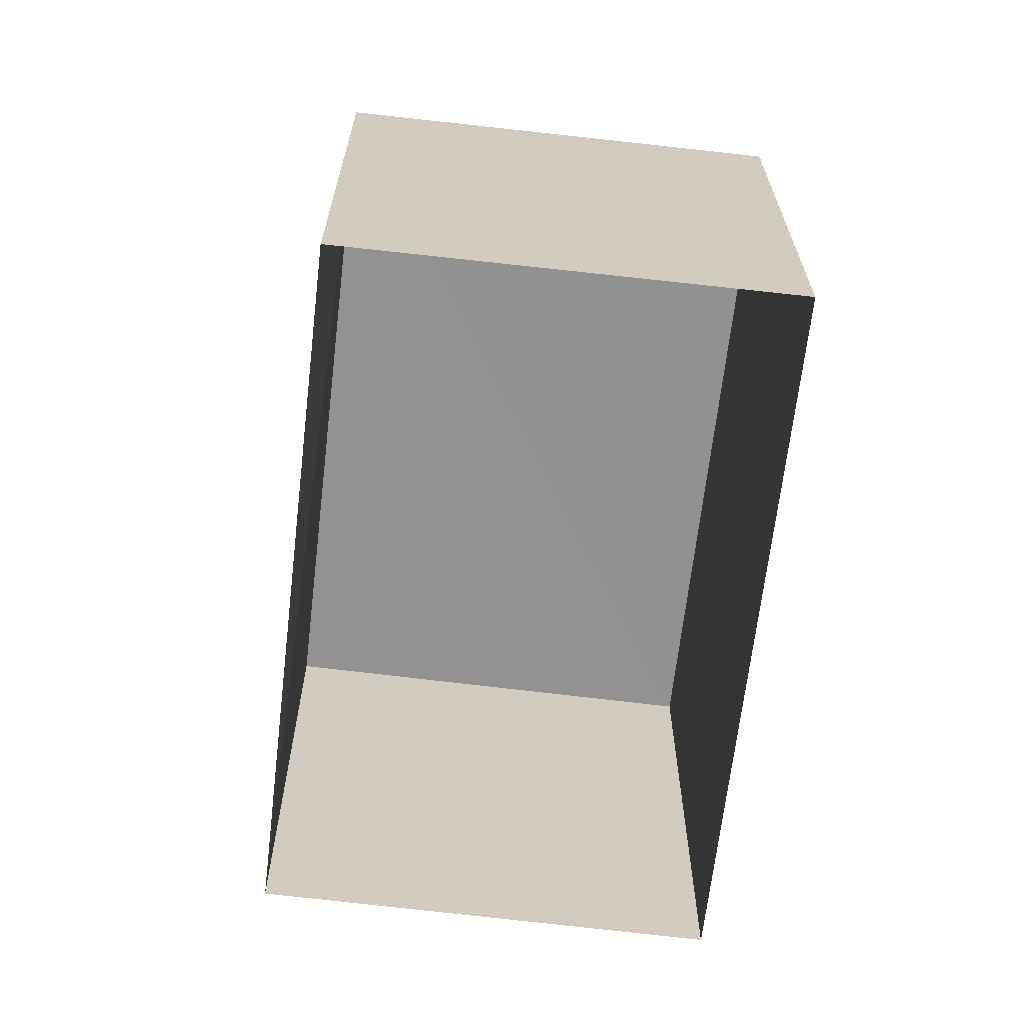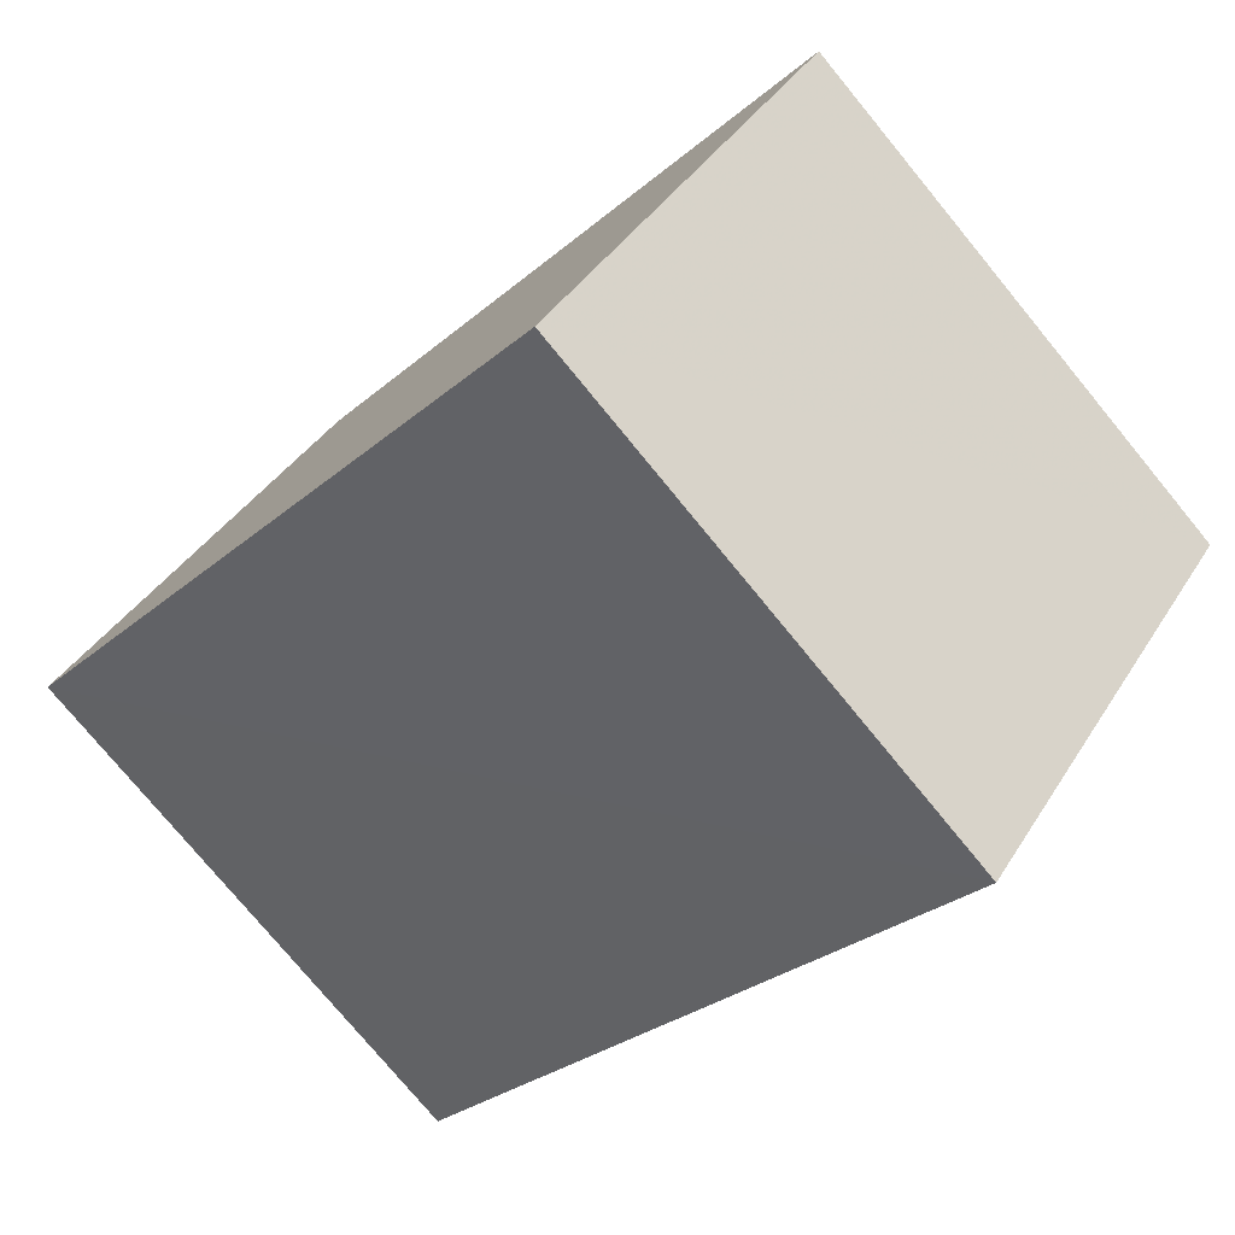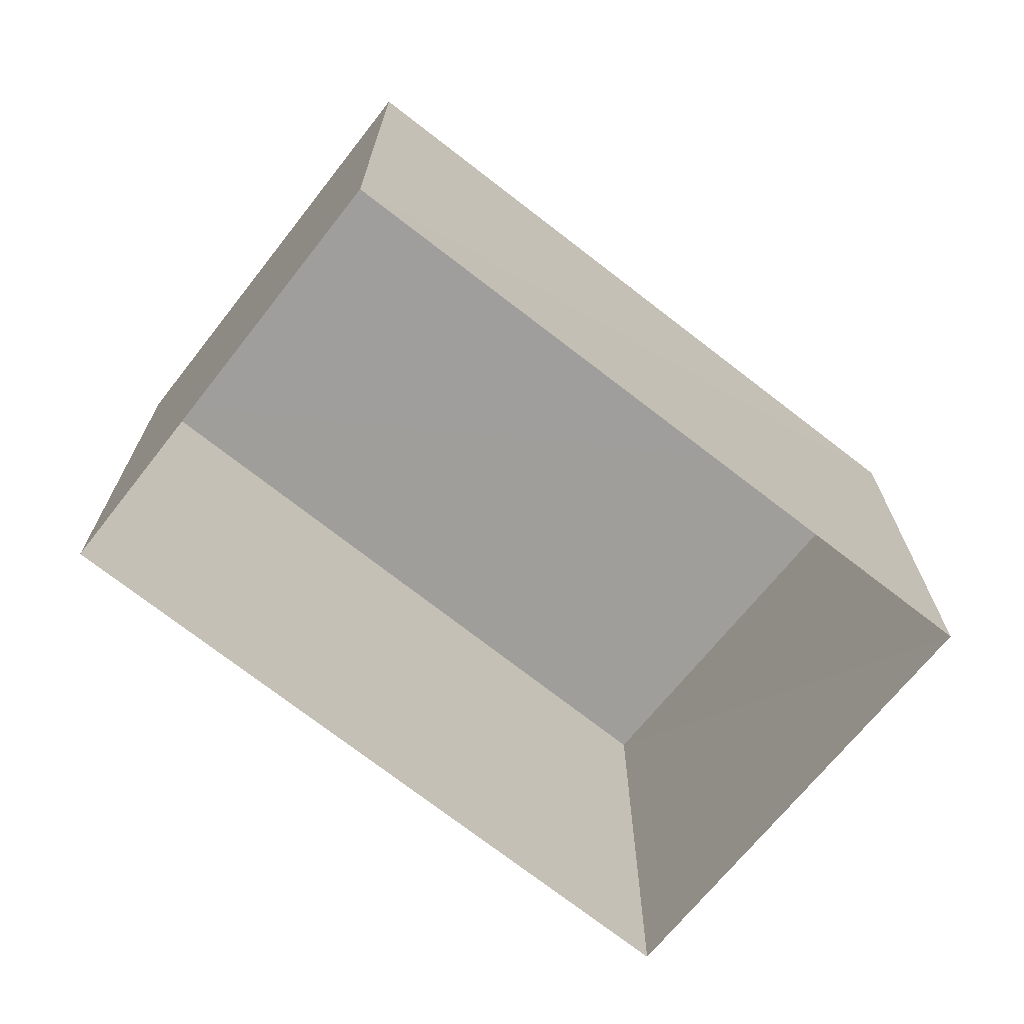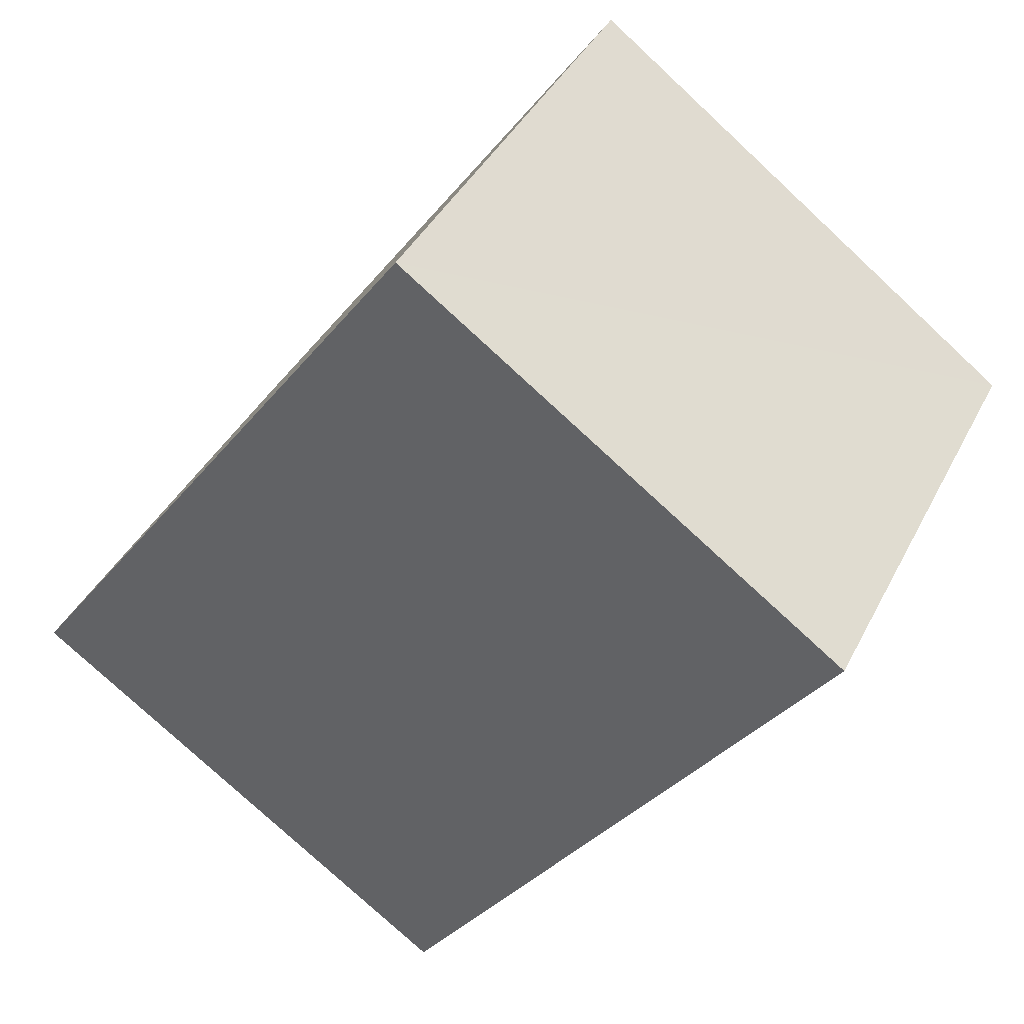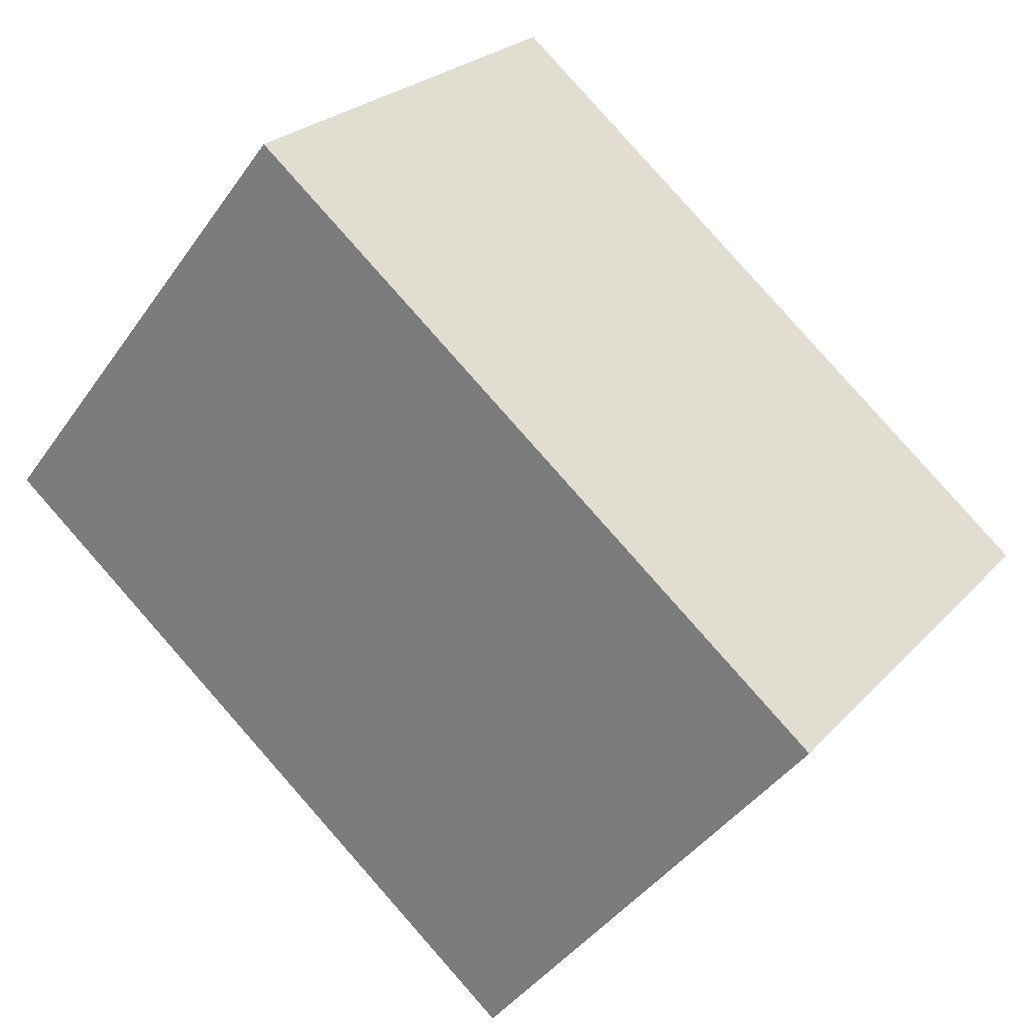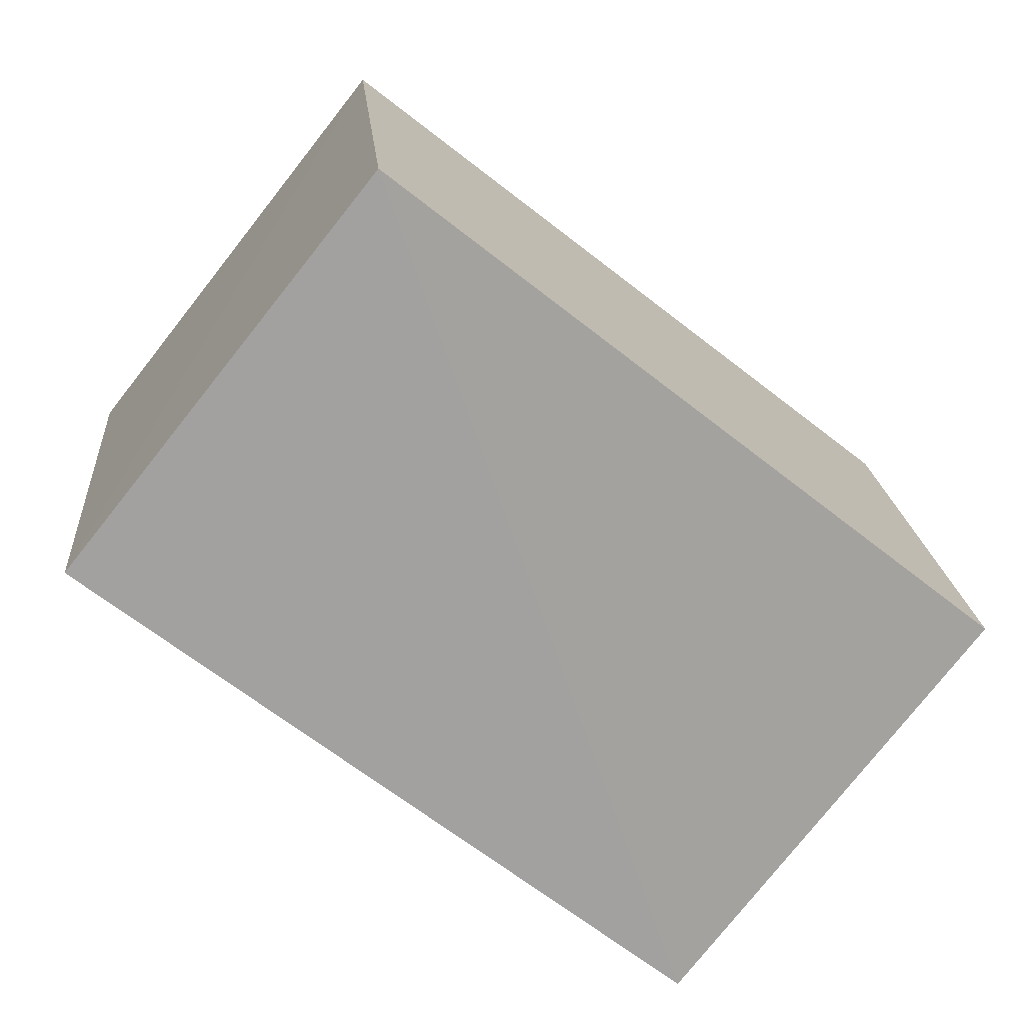
<metadata>
{"format":"obj","ext":"obj","renderer":"f3d","projection":"perspective","resolution":1024,"background":"white","views":[{"elev":-66.2,"azim":-134.7,"up":"+Z"},{"elev":-78.1,"azim":39.7,"up":"+Y"},{"elev":-71.0,"azim":103.5,"up":"+Z"},{"elev":-80.0,"azim":47.5,"up":"+Y"},{"elev":-42.3,"azim":-32.0,"up":"+Y"},{"elev":18.4,"azim":-4.3,"up":"+Y"}]}
</metadata>
<code>
v 1.2e+05 7.869e+05 17.7
v 1.2e+05 7.869e+05 17.7
v 1.2e+05 7.869e+05 17.7
v 1.2e+05 7.869e+05 17.7
v 1.2e+05 7.869e+05 20.2
v 1.2e+05 7.869e+05 20.2
v 1.2e+05 7.869e+05 20.2
v 1.2e+05 7.869e+05 20.2
f 1 2 3
f 1 4 2
f 5 6 7
f 5 8 6
f 7 1 3
f 7 6 1
f 6 4 1
f 6 8 4
f 5 2 4
f 8 5 4
f 7 3 2
f 5 7 2

</code>
